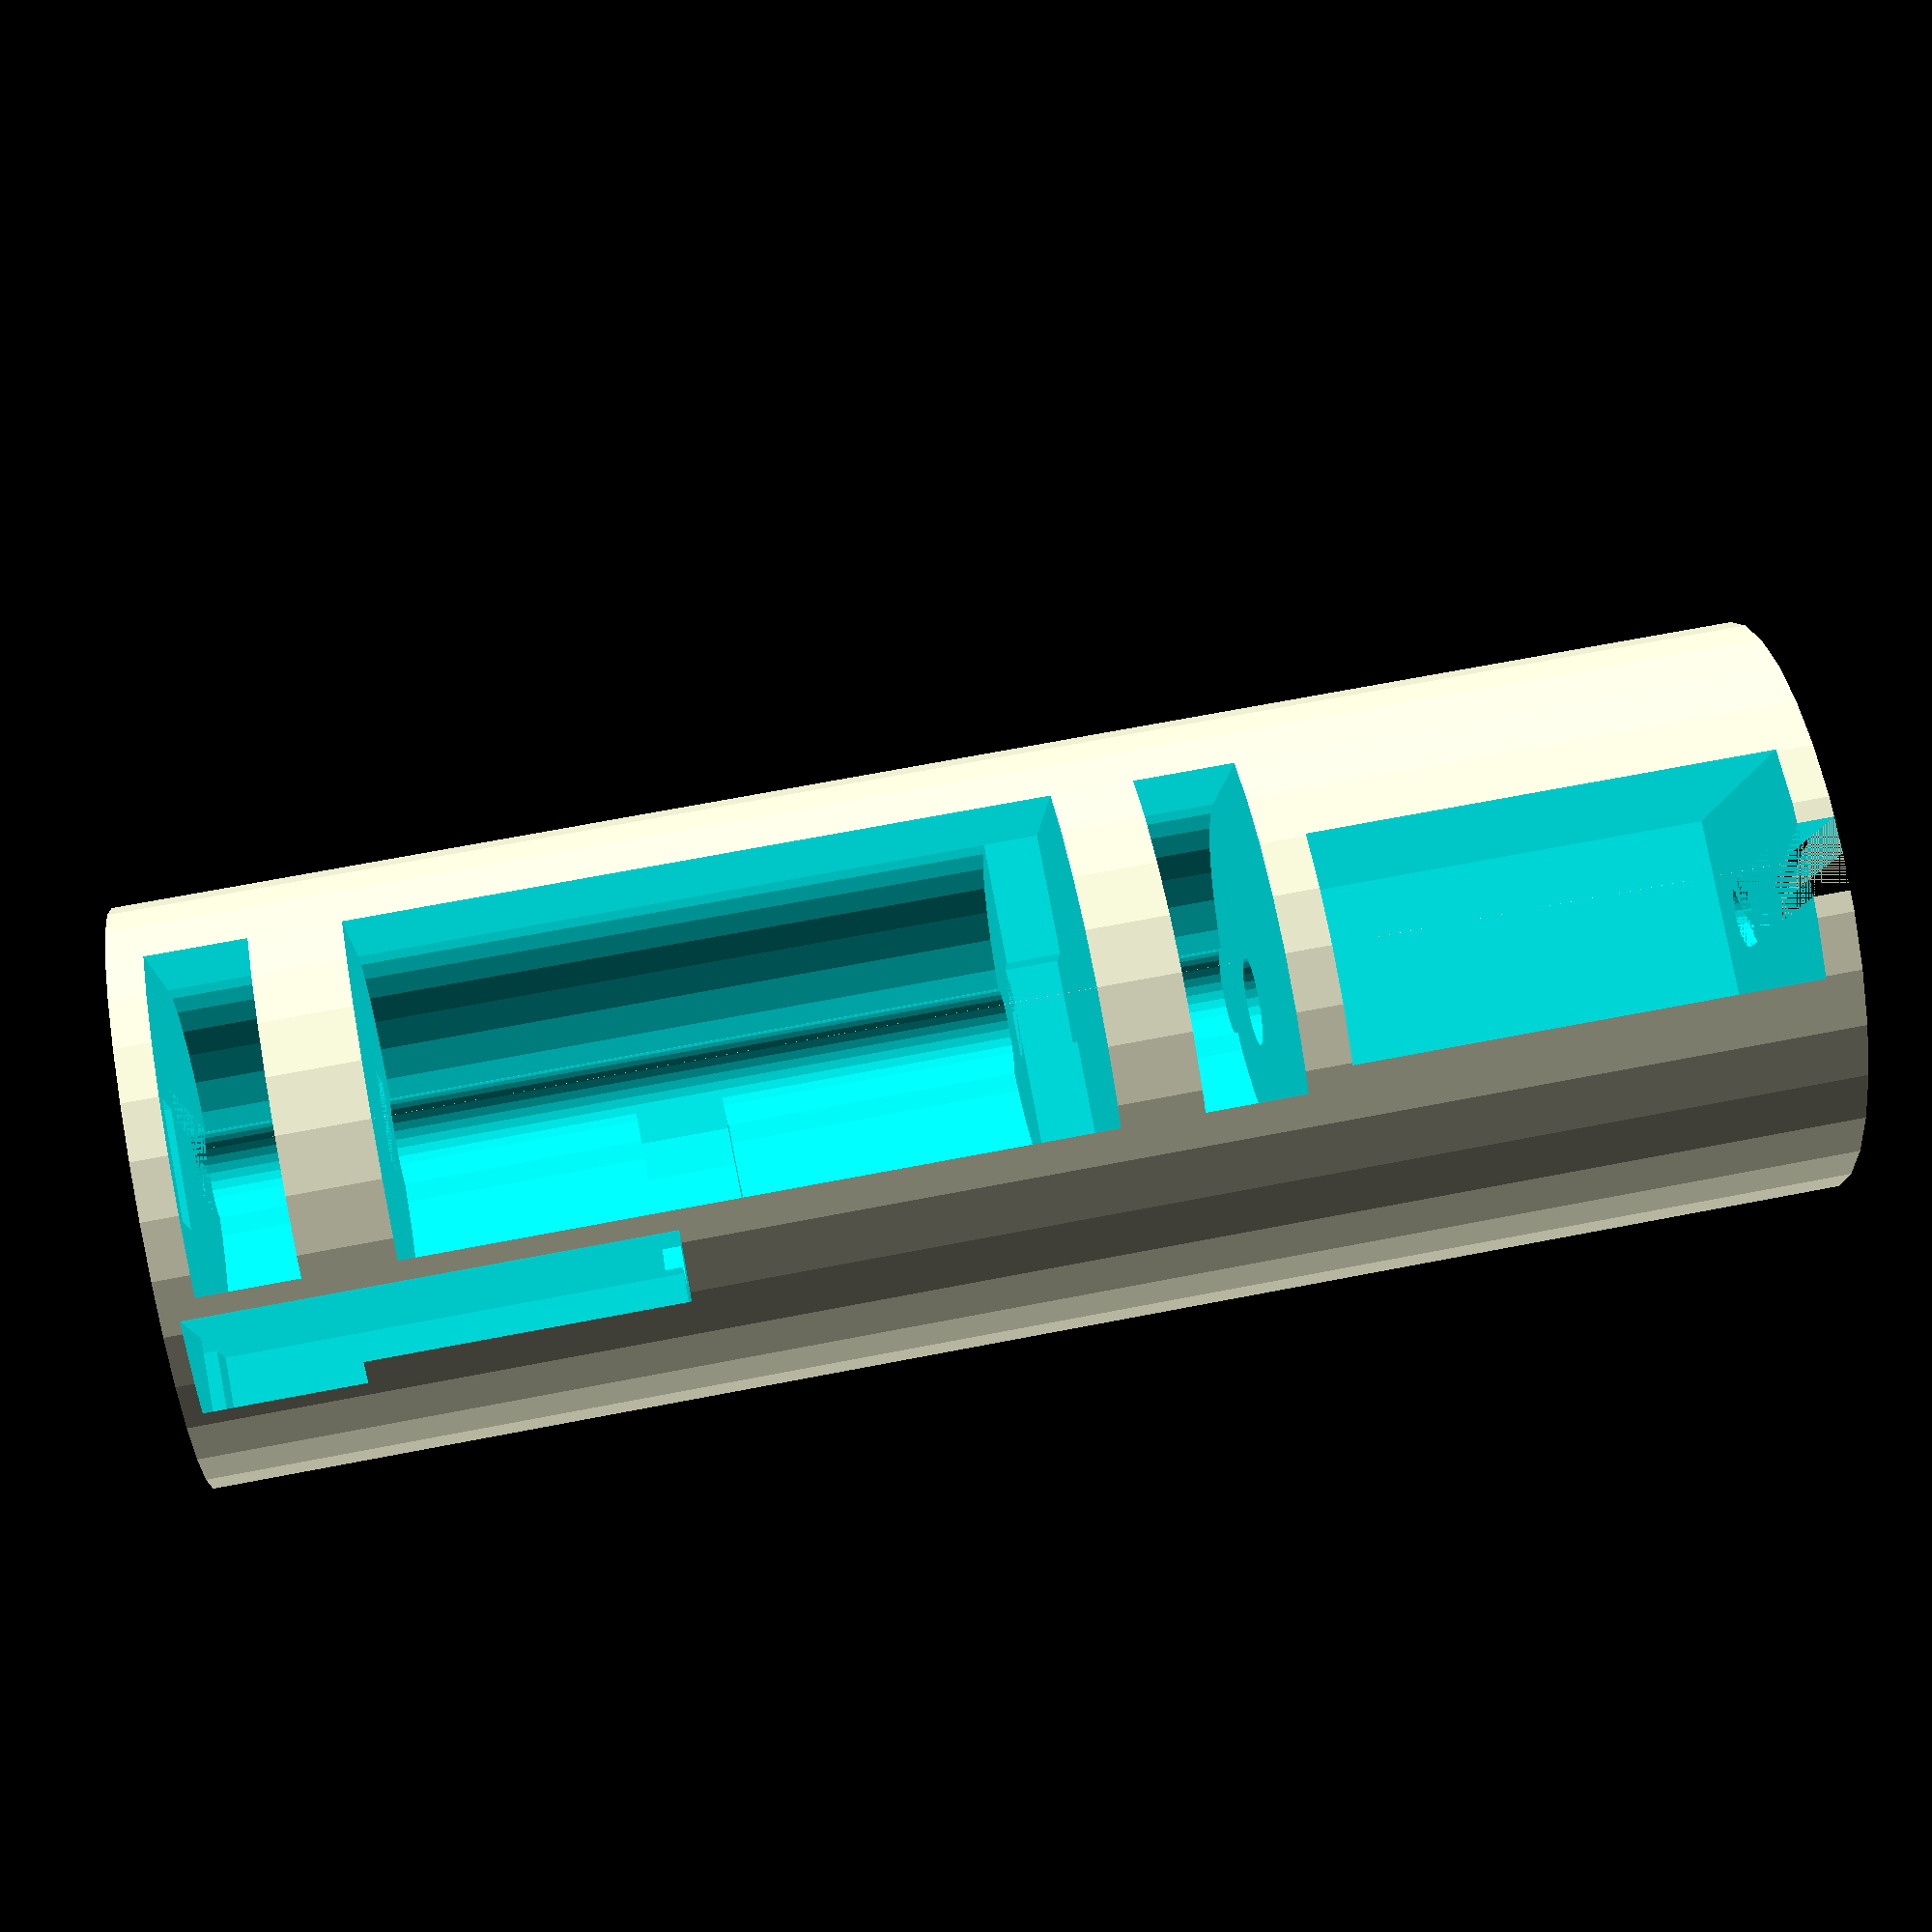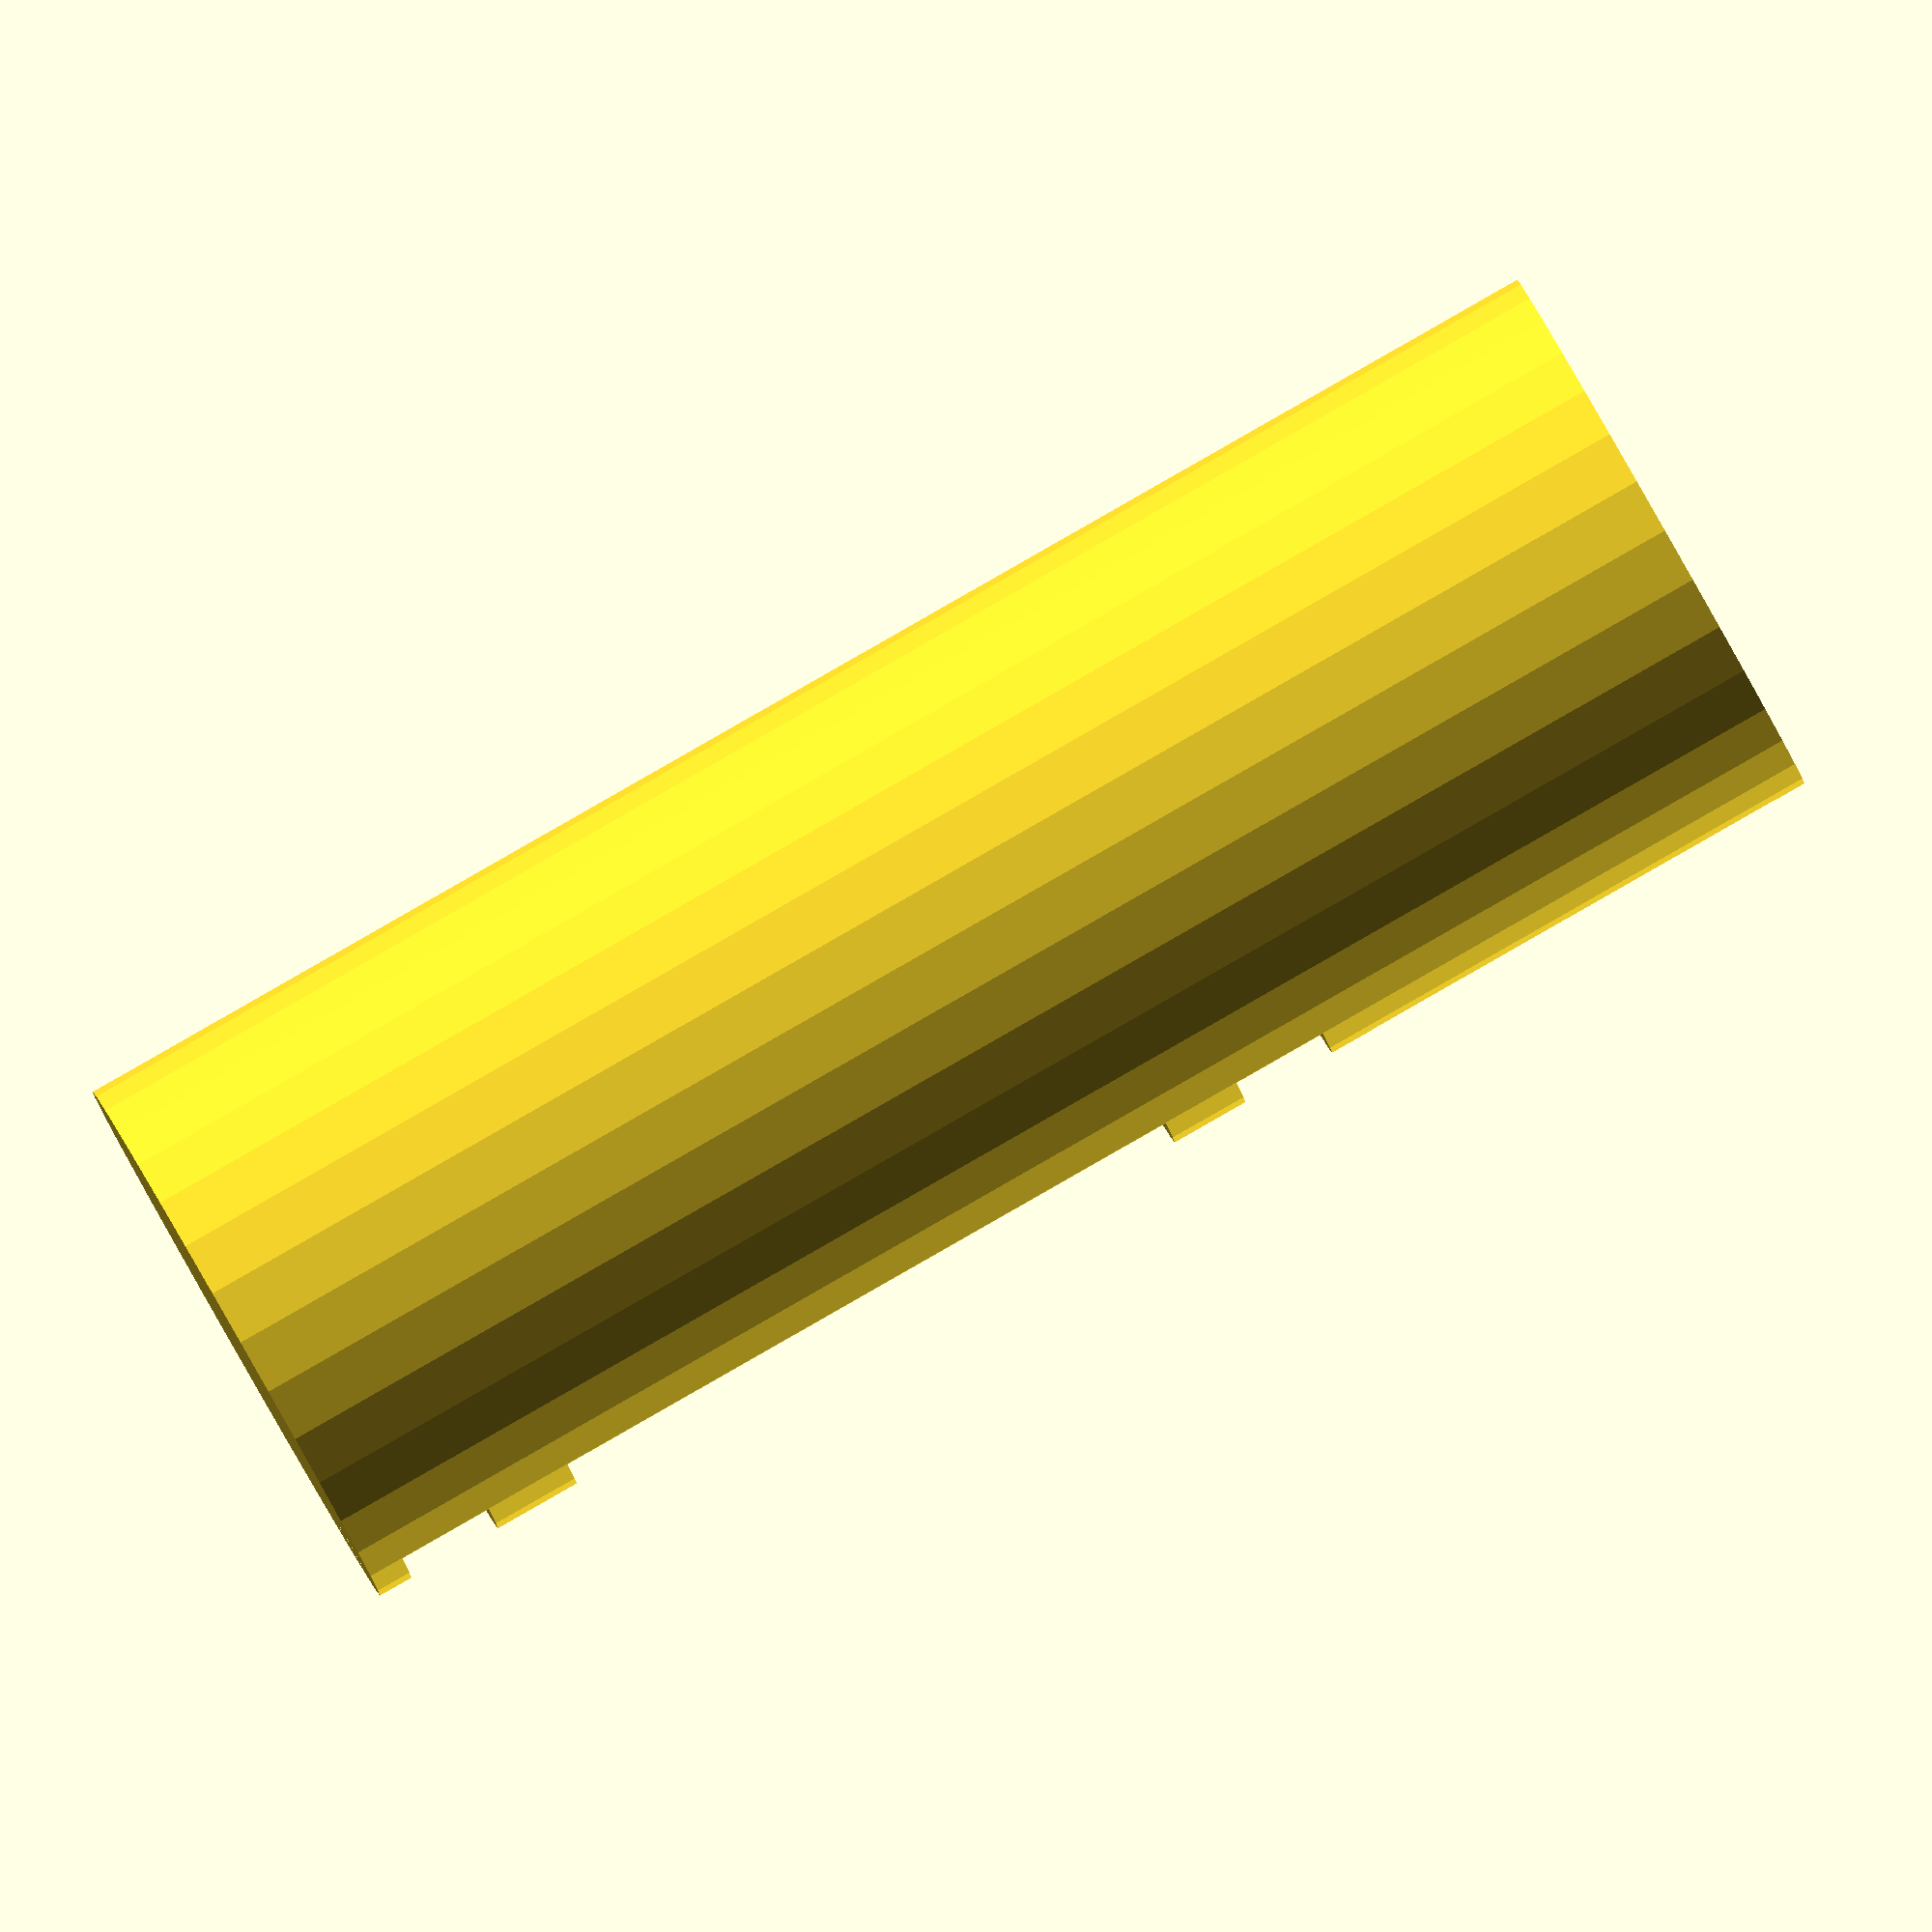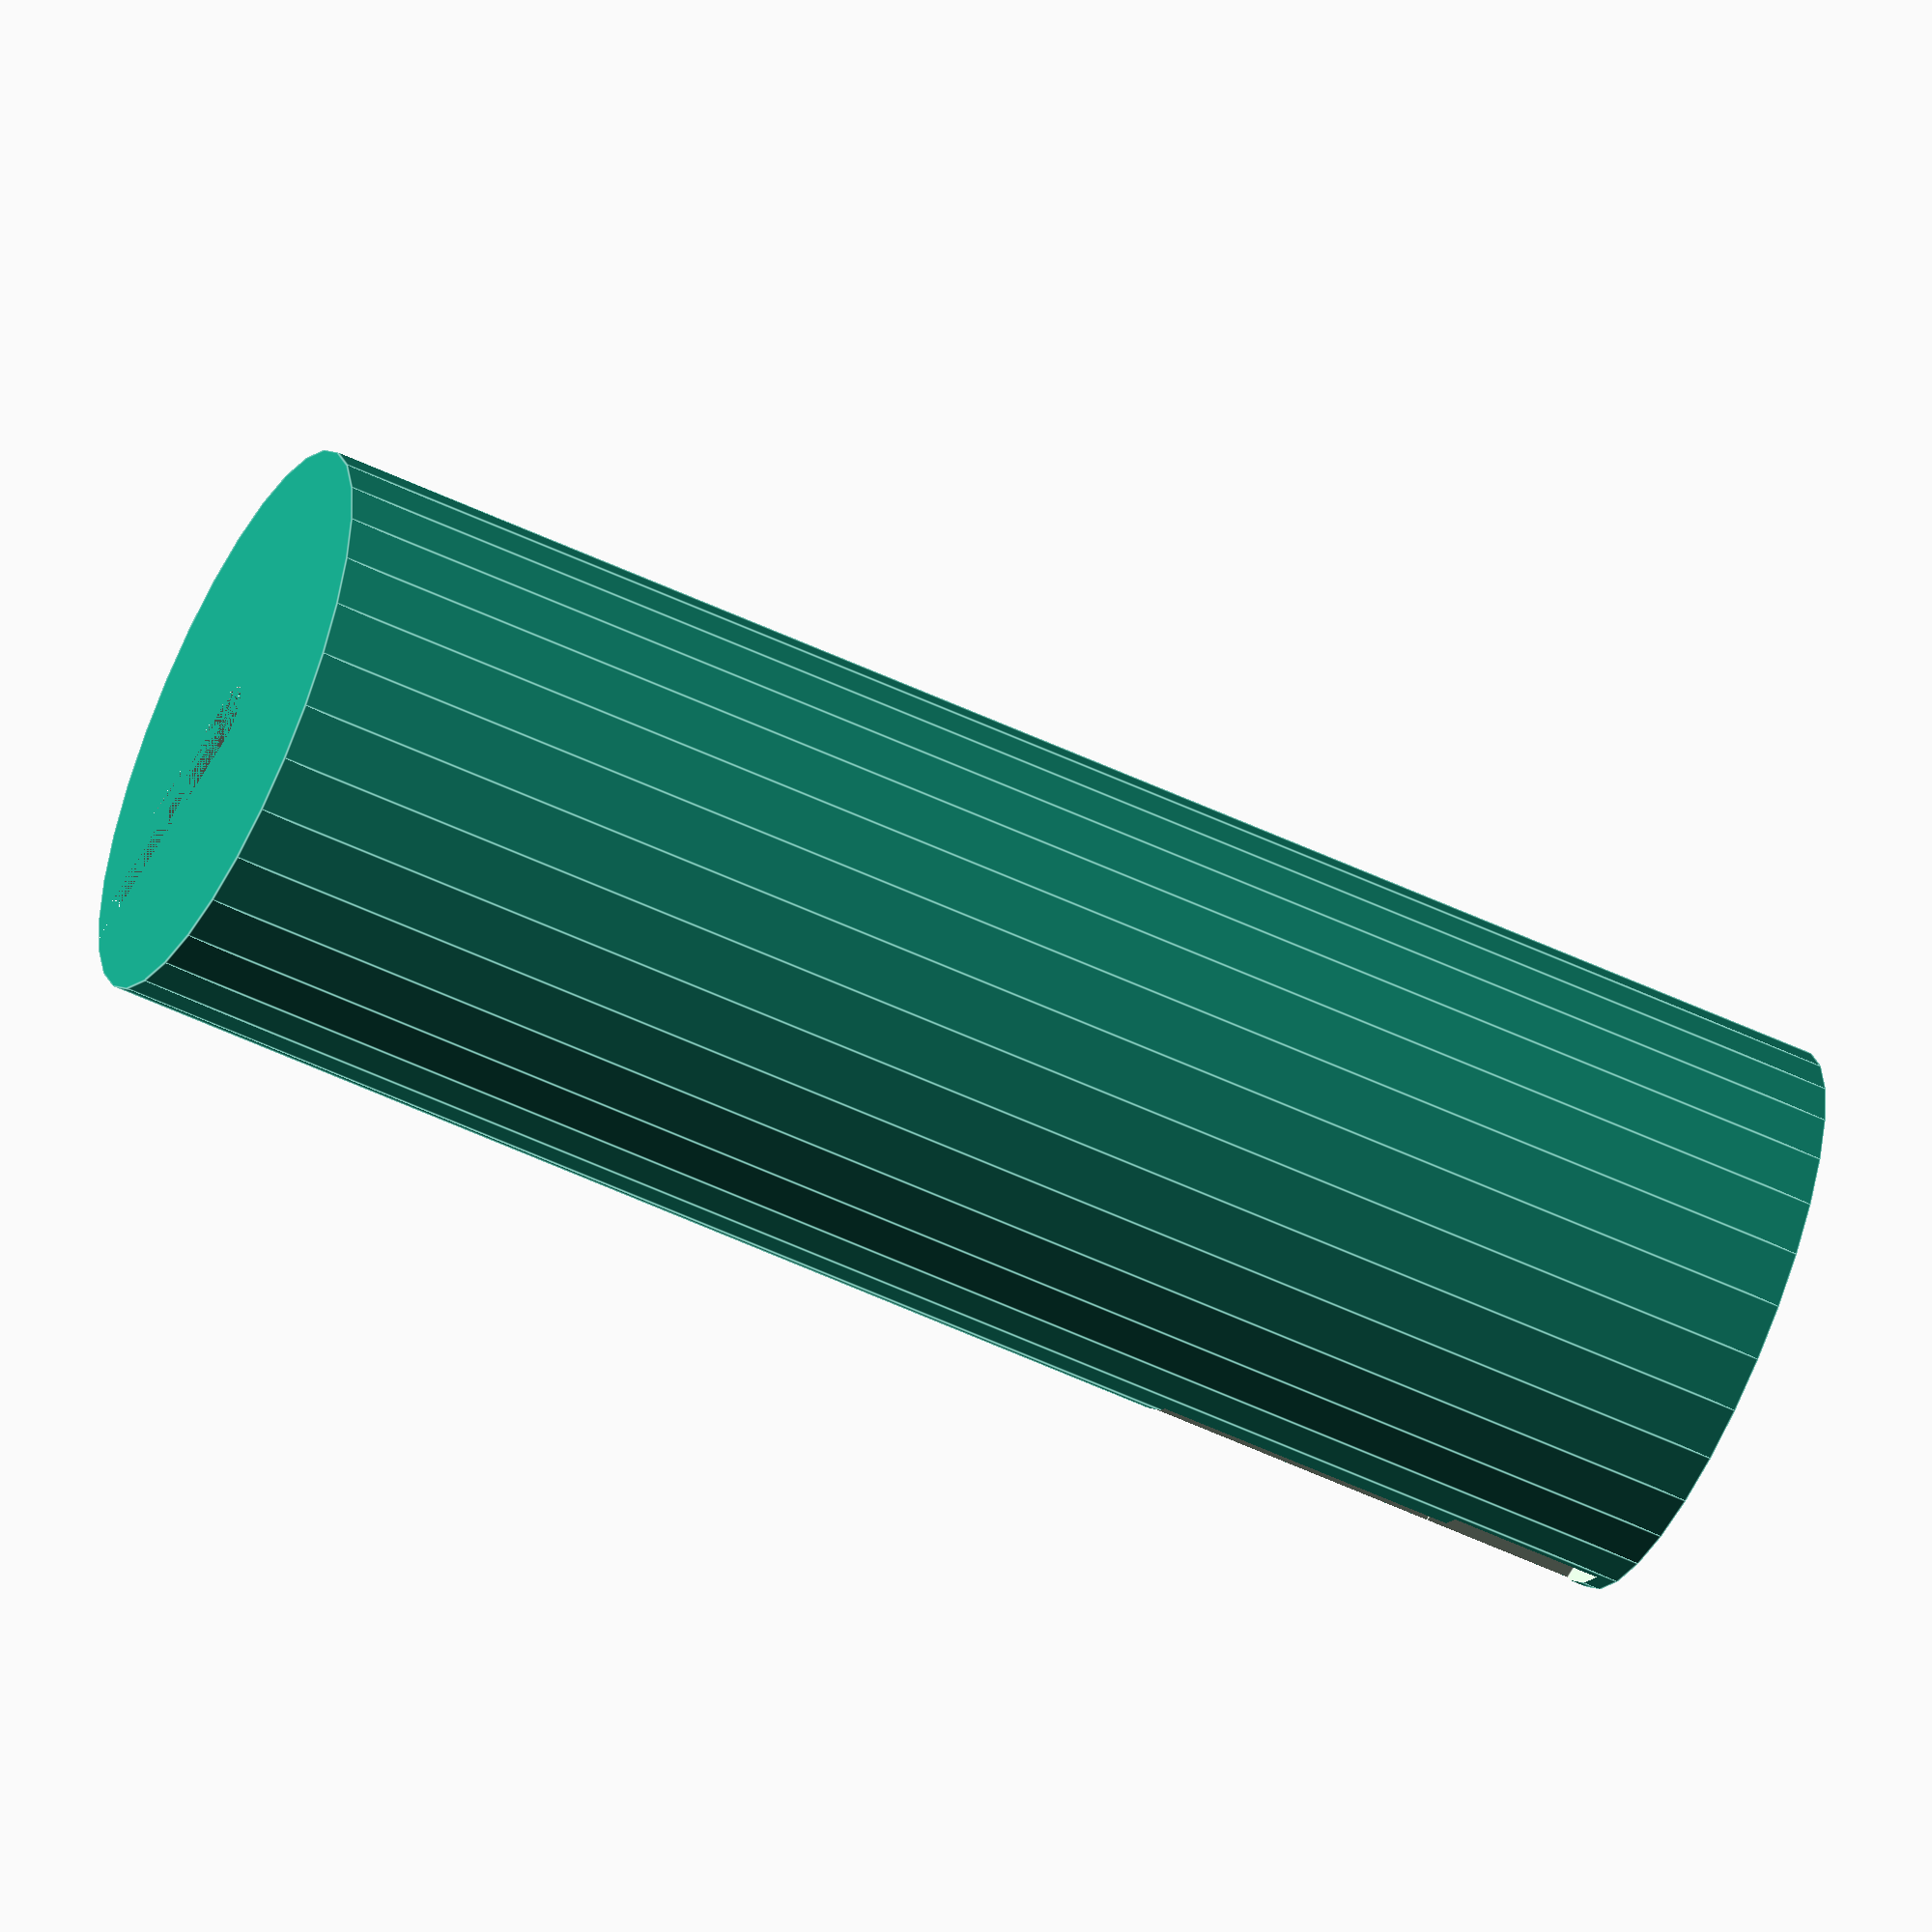
<openscad>
$fn = 32;

height = 90.5;
outer_d = 32;

magnet_h = 5.5;
magnet_d = 18.5;

battery_h = 35;
battery_d = 18.5;

splitter_disc_h = 2;

battery_contact_spacer = 3;
battery_contact_w = 5;
battery_contact_h = 5;
battery_contact_d = 5;

motor_dim = [12.5, 10.5, 25.5];
motor_shaft_d = 4;

charger_dim = [17.5, 3.5, 26];
charger_conn_dim = [8.2, 4.5, 8.7];

button_dims = [6.5, 4, 3.5];

wire_duct_d = 5;

difference() {
    // body
    //cylinder(h=60, d=outer_d);
    cylinder(h=height, d=outer_d);
    
    translate([2, 0, 0]) union() {
        // magnet
        translate([0, 0, splitter_disc_h]) cylinder(h=magnet_h, d=magnet_d);
        // magnet top cut-out
        translate([-magnet_d / 2, 0, splitter_disc_h]) cube([magnet_d, outer_d / 2, magnet_h]);
        
        // battery contact bottom 
        translate([-battery_contact_w / 2, -battery_contact_h / 2, splitter_disc_h + magnet_h + splitter_disc_h]) cube([battery_contact_w, battery_contact_h, battery_contact_spacer]);
        // battery
        translate([0, 0, splitter_disc_h + magnet_h + splitter_disc_h + battery_contact_spacer]) cylinder(h=battery_h, d=battery_d);
        // battery top cut-out
        translate([-battery_d / 2, 0, splitter_disc_h + magnet_h + splitter_disc_h + battery_contact_spacer]) cube([battery_d, outer_d / 2, battery_h + battery_contact_spacer]);
        // battery contact top
        translate([-battery_contact_w / 2, -battery_contact_h / 2, splitter_disc_h + magnet_h + splitter_disc_h + battery_contact_spacer + battery_h]) cube([battery_contact_w, battery_contact_h, battery_contact_spacer]);
        
        // wire duct
        translate([0, -battery_d / 2 , splitter_disc_h / 2]) cylinder(h=splitter_disc_h + magnet_h + splitter_disc_h + battery_contact_spacer + battery_h + battery_contact_spacer + splitter_disc_h + magnet_h + splitter_disc_h - 0.5, d=wire_duct_d);
        translate([-wire_duct_d / 2, -battery_d / 2, splitter_disc_h / 2]) cube([wire_duct_d, outer_d / 2 + 2, splitter_disc_h / 2]);
        translate([0, 0, charger_dim.z]) difference() {
            cylinder(h=wire_duct_d, d=battery_d + wire_duct_d);
            translate([0, -(battery_d + wire_duct_d)/2 , 0]) cube([battery_d + wire_duct_d, battery_d + wire_duct_d, wire_duct_d]);
        }
        
        // fet
        translate([0, 0, splitter_disc_h + magnet_h + splitter_disc_h + battery_contact_spacer + battery_h + splitter_disc_h + magnet_h]) cylinder(h=magnet_h, d=magnet_d);
        // fet top cut-out
        translate([-magnet_d / 2, 0, splitter_disc_h + magnet_h + splitter_disc_h + battery_contact_spacer + battery_h + splitter_disc_h + magnet_h]) cube([magnet_d, outer_d / 2, magnet_h]);
    }
    
    // motor
    translate([-motor_dim.x / 2, -motor_dim.y / 2, height - splitter_disc_h - motor_dim.z]) cube([motor_dim.x, motor_dim.y, motor_dim.z]);
    // motor top cut-out
    translate([-motor_dim.x / 2, 0, height - splitter_disc_h - motor_dim.z]) cube([motor_dim.x, outer_d / 2, motor_dim.z]);
    
    // motor shaft cut-out
    translate([0, 0, height - splitter_disc_h]) cylinder(h=splitter_disc_h, d=motor_shaft_d);
    translate([-motor_shaft_d / 2, 0, height - splitter_disc_h]) cube([motor_shaft_d, outer_d / 2, splitter_disc_h]);
    
    // motor - fet wire duct
    translate([0, 0, height - splitter_disc_h - motor_dim.z -wire_duct_d]) cylinder(h=wire_duct_d, d=wire_duct_d);
    
    // charger
    translate([-battery_d / 2 + 1, -battery_d / 2, splitter_disc_h / 2]) rotate([0, 0, 90]) union() {
        cube([charger_dim.x * 2.5, charger_dim.y, charger_dim.z]);
        translate([charger_dim.x / 2 - charger_conn_dim.x / 2, 0, 0]) cube([charger_conn_dim.x * 2.5, charger_conn_dim.y, charger_conn_dim.z]);
        // bottom cut-out
        translate([charger_dim.x / 2 - charger_conn_dim.x / 2, 0, -1]) cube([charger_conn_dim.x, charger_conn_dim.y, charger_conn_dim.z]);
        // wire duct
        //translate([20, 0, charger_dim.z]) cylinder(h=wire_duct_d, d=battery_d);
        //translate([0, 1, charger_dim.z]) cube([charger_dim.x * 2.5, charger_dim.y - 1, 3]);
        //translate([charger_dim.x - 3, -2, charger_dim.z + 2]) cube([5, 5, 3]);
    }
    
    //button
    translate([-button_dims.x / 2, outer_d / 2 - button_dims.y - 2, 0]) cube([button_dims.x, button_dims.y, button_dims.z]);
}






</openscad>
<views>
elev=113.4 azim=165.6 roll=281.1 proj=p view=solid
elev=91.7 azim=65.8 roll=299.7 proj=o view=wireframe
elev=236.7 azim=95.9 roll=116.0 proj=o view=edges
</views>
